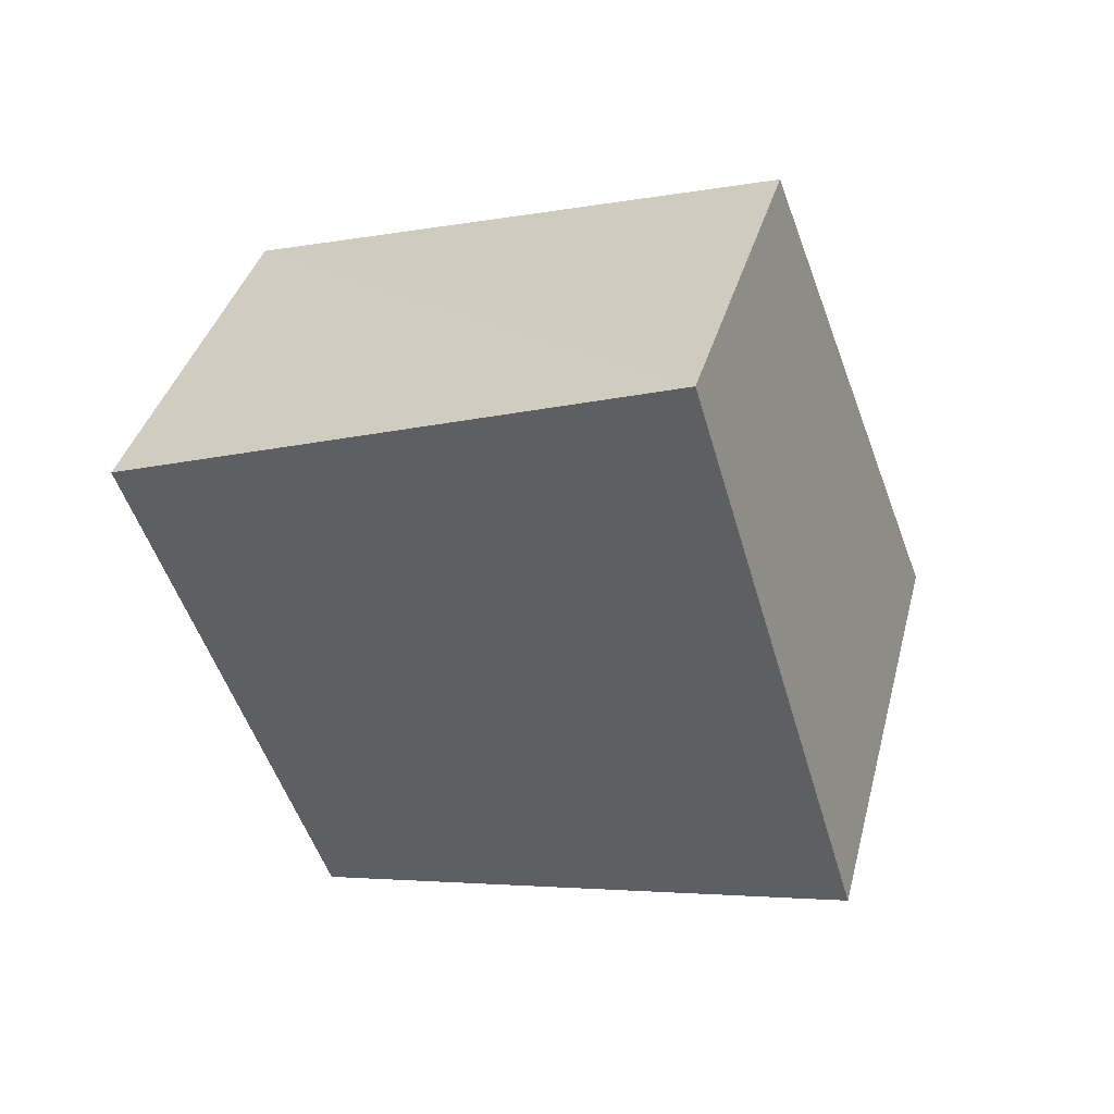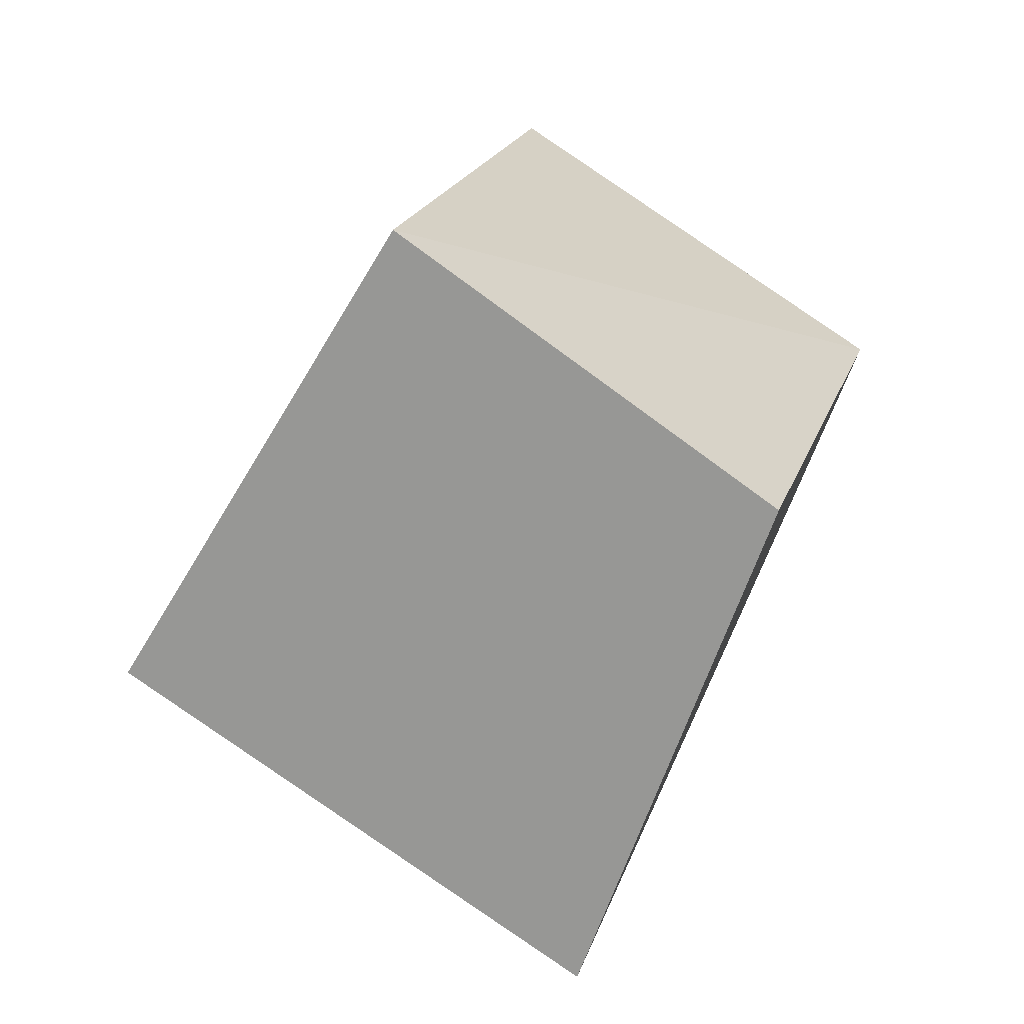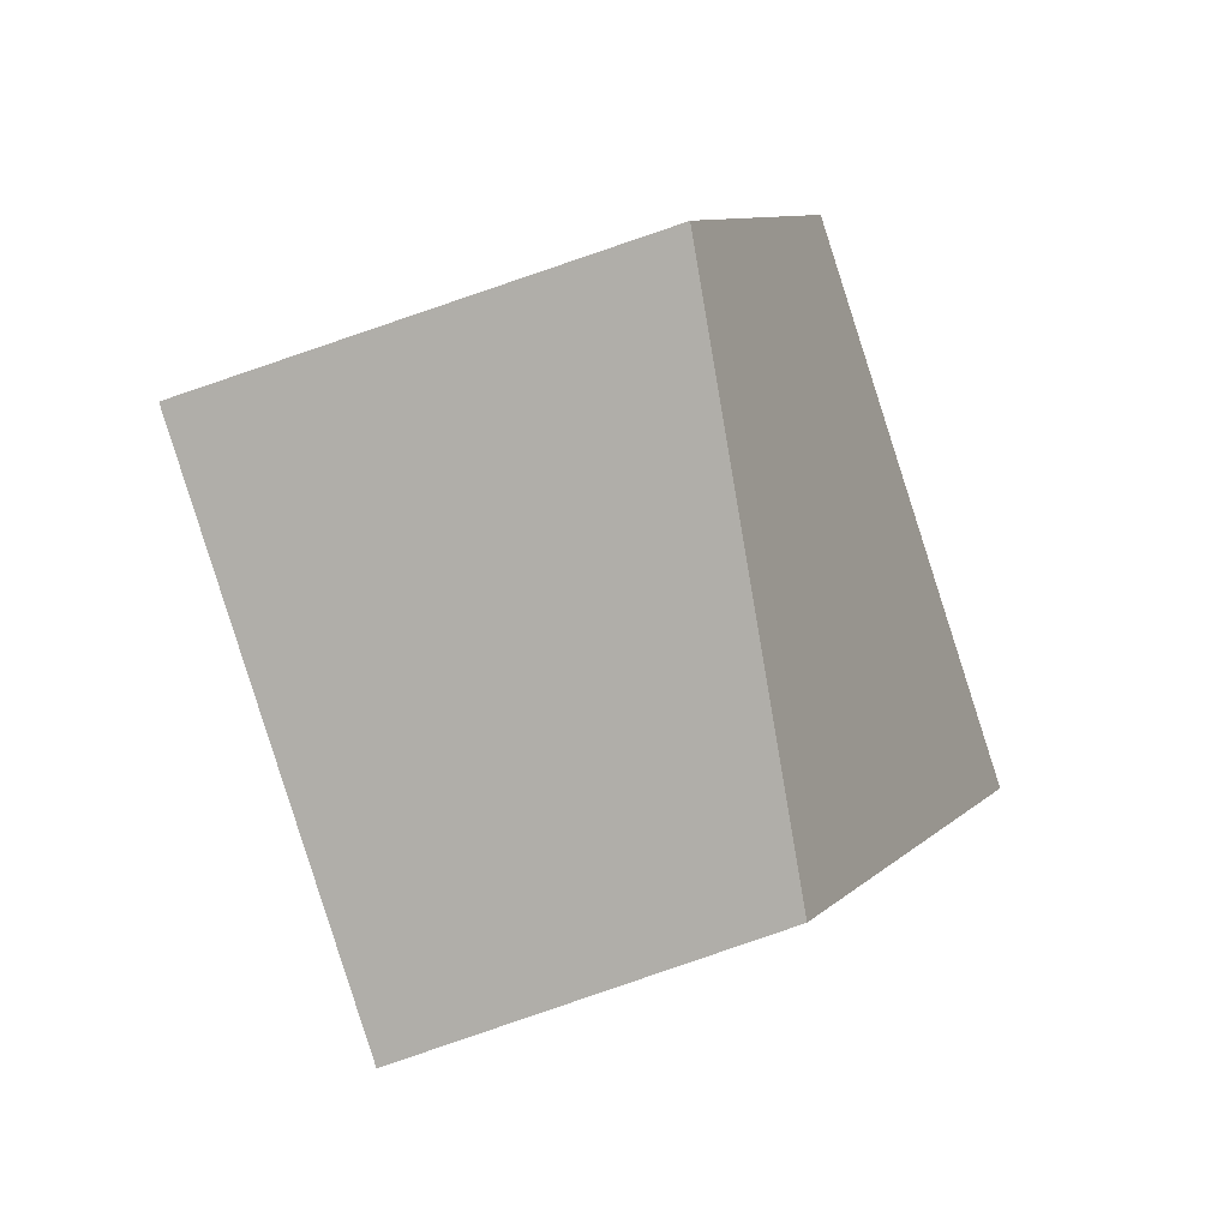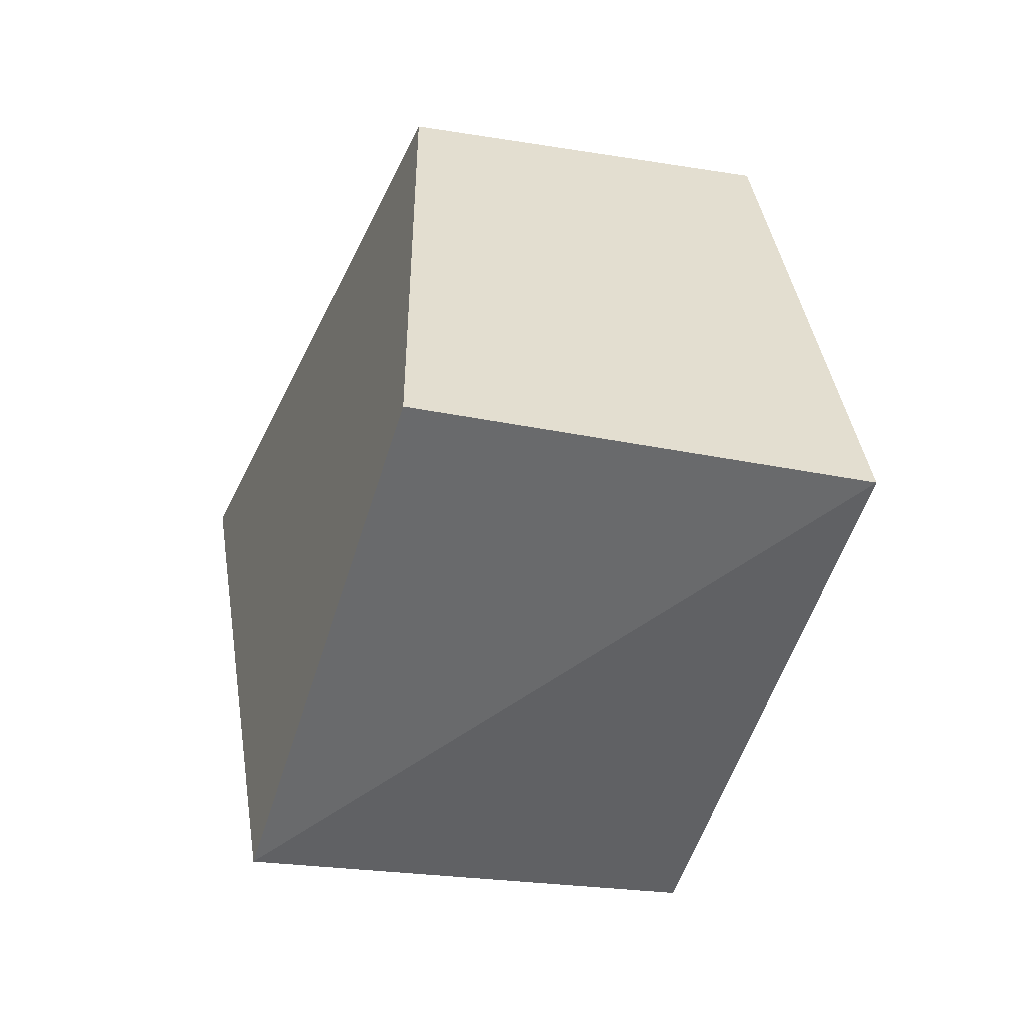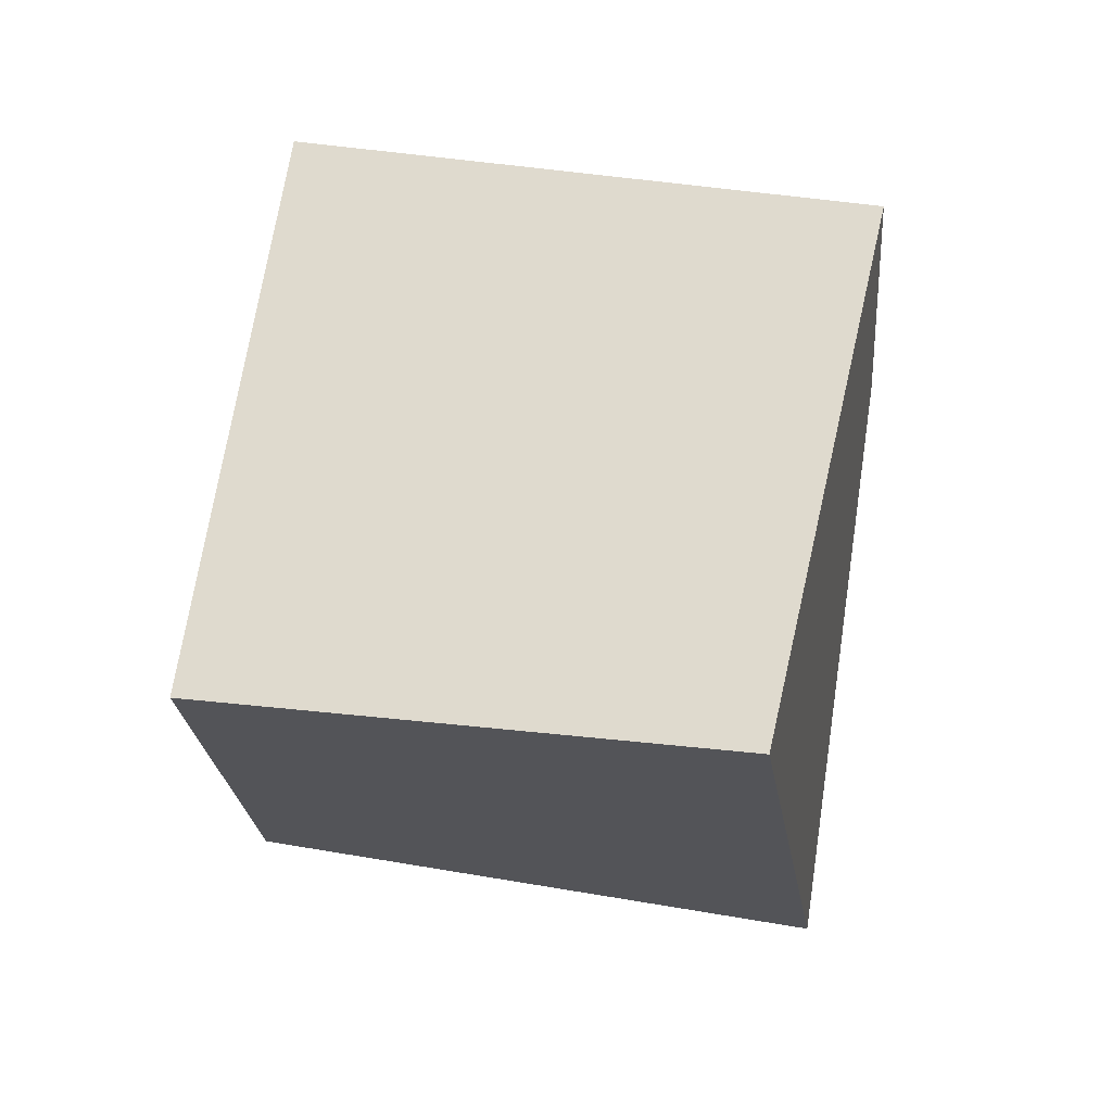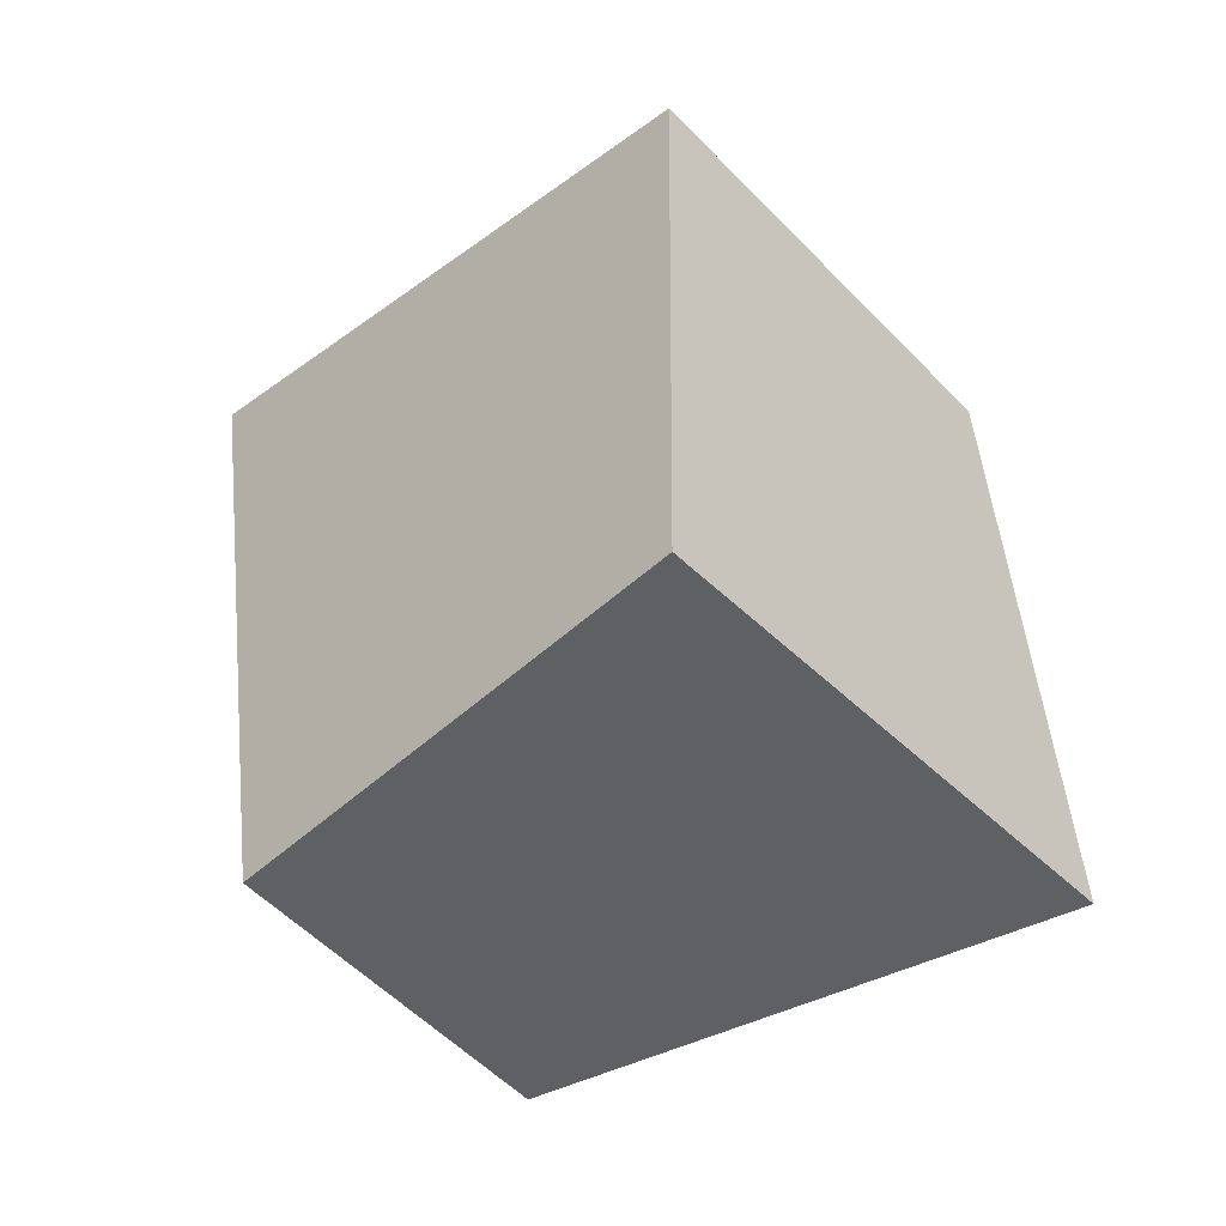
<metadata>
{"format":"obj","ext":"obj","renderer":"f3d","projection":"perspective","resolution":1024,"background":"white","views":[{"elev":58.6,"azim":-96.0,"up":"+Z"},{"elev":39.8,"azim":4.4,"up":"+Z"},{"elev":79.4,"azim":-168.0,"up":"+Y"},{"elev":51.1,"azim":21.8,"up":"+Y"},{"elev":-40.5,"azim":123.9,"up":"+Y"},{"elev":-11.6,"azim":-63.9,"up":"+Z"}]}
</metadata>
<code>
o model_1
v -0.05658 -0.04564 0.1931
v 0.1088 -0.1081 0.1041
v 0.156 0.119 0.02407
v -0.01458 0.1815 0.1071
v 0.156 0.119 0.02407
v -0.05658 -0.04564 0.1931
v 0.03267 -0.1791 -0.1153
v 0.1088 -0.1081 0.1041
v -0.05658 -0.04564 0.1931
v -0.1773 -0.1024 -0.01448
v -0.05658 -0.04564 0.1931
v 0.03267 -0.1791 -0.1153
v -0.1012 0.1133 -0.1064
v -0.01458 0.1815 0.1071
v 0.03529 0.06224 -0.1835
v 0.156 0.119 0.02407
v 0.1088 -0.1081 0.1041
v 0.03267 -0.1791 -0.1153
v 0.156 0.119 0.02407
v 0.03529 0.06224 -0.1835
v -0.1773 -0.1024 -0.01448
v -0.05658 -0.04564 0.1931
v -0.1012 0.1133 -0.1064
v -0.01458 0.1815 0.1071
v 0.03267 -0.1791 -0.1153
v -0.1773 -0.1024 -0.01448
v 0.03529 0.06224 -0.1835
v -0.1012 0.1133 -0.1064
f 1 2 3
f 2 3 3
f 3 3 4
f 3 4 4
f 4 4 5
f 4 6 5
f 5 6 6
f 6 7 6
f 6 7 7
f 7 8 7
f 7 8 9
f 8 9 9
f 9 9 10
f 9 10 10
f 10 10 11
f 10 12 11
f 11 12 12
f 12 13 12
f 12 13 13
f 13 14 13
f 13 14 15
f 14 16 15
f 15 16 16
f 16 17 16
f 16 17 17
f 17 18 17
f 17 18 19
f 18 20 19
f 19 20 20
f 20 21 20
f 20 21 21
f 21 22 21
f 21 22 23
f 22 24 23
f 23 24 24
f 24 25 24
f 24 25 25
f 25 26 25
f 25 26 27
f 26 28 27

</code>
